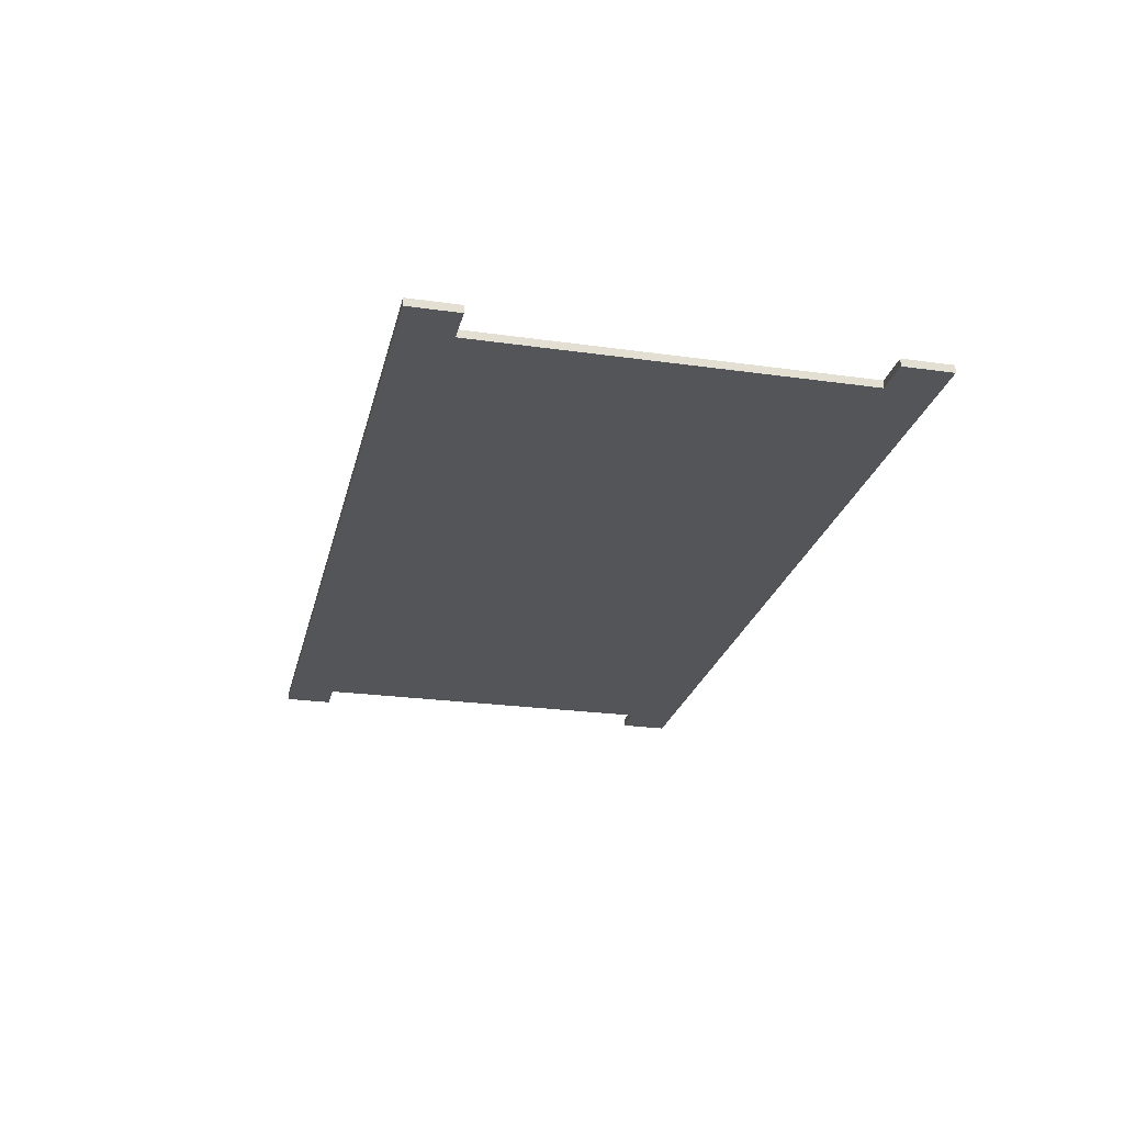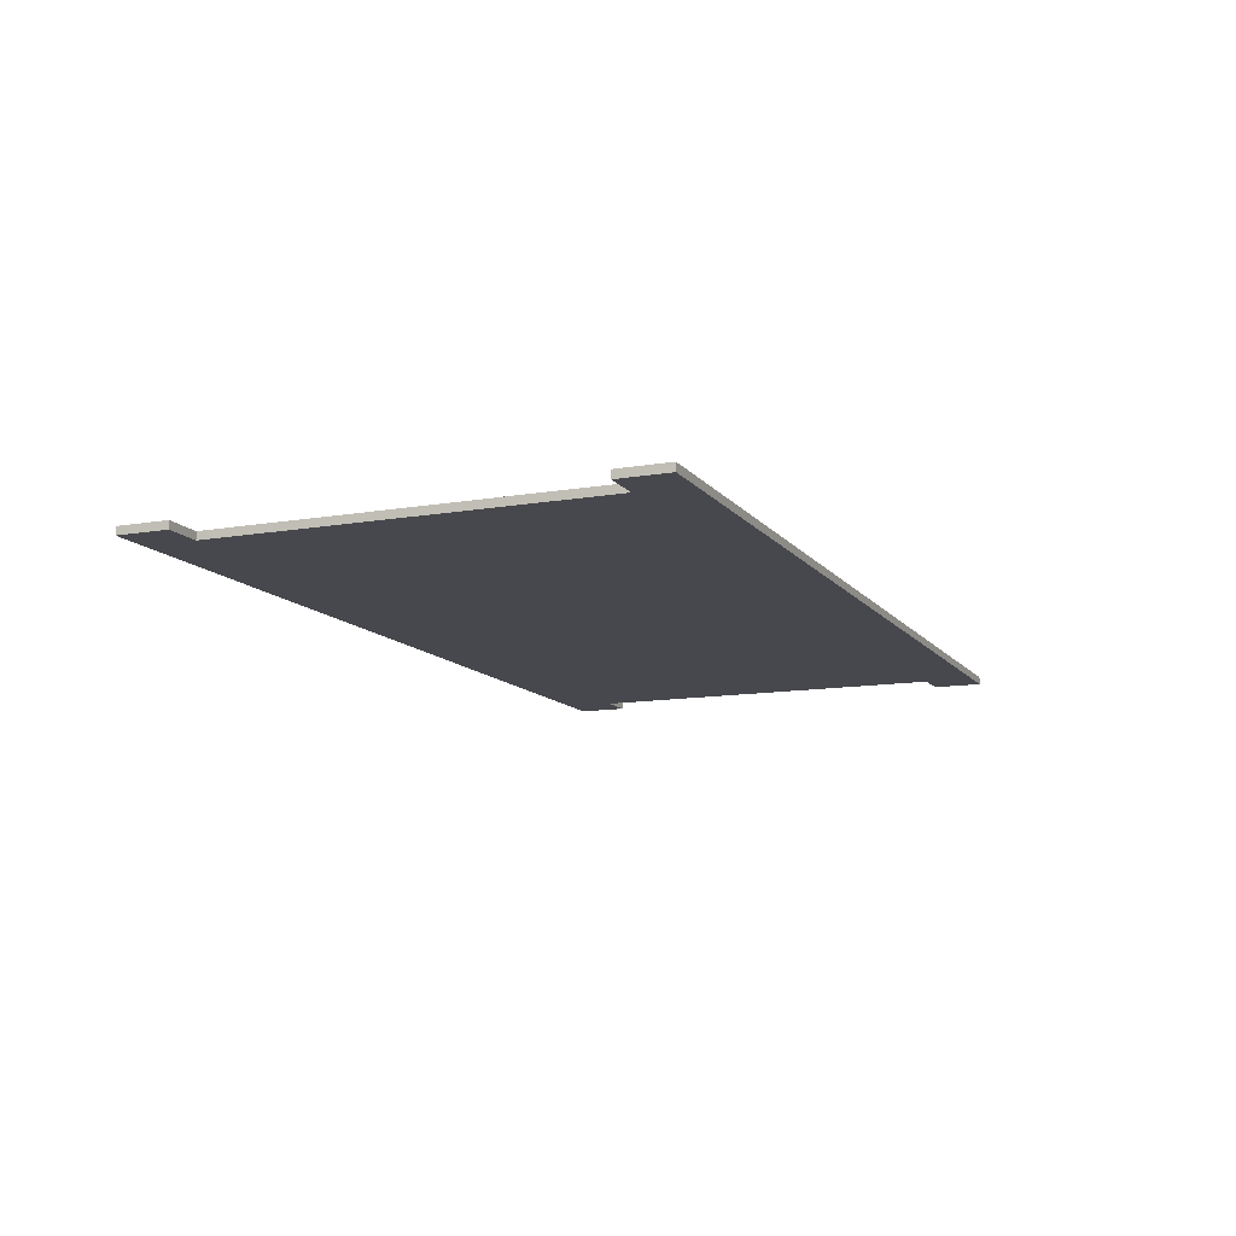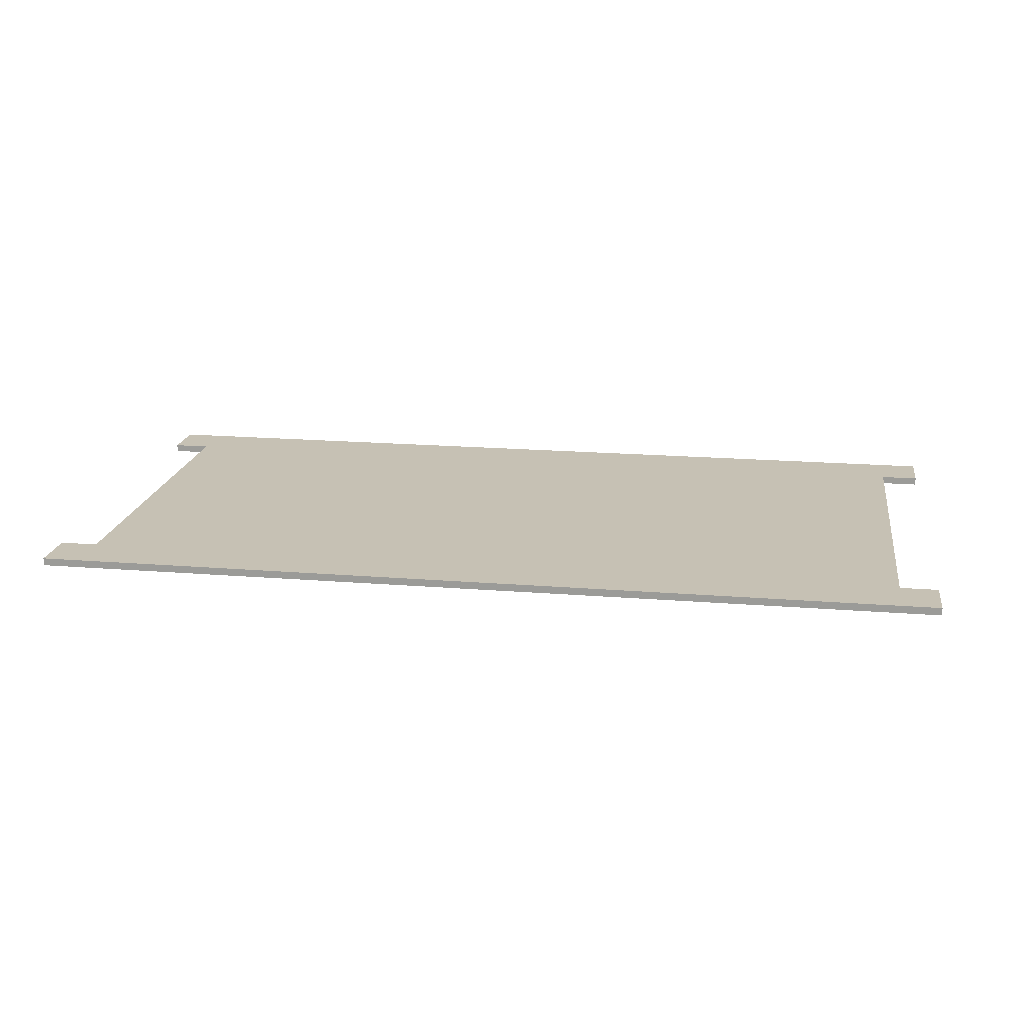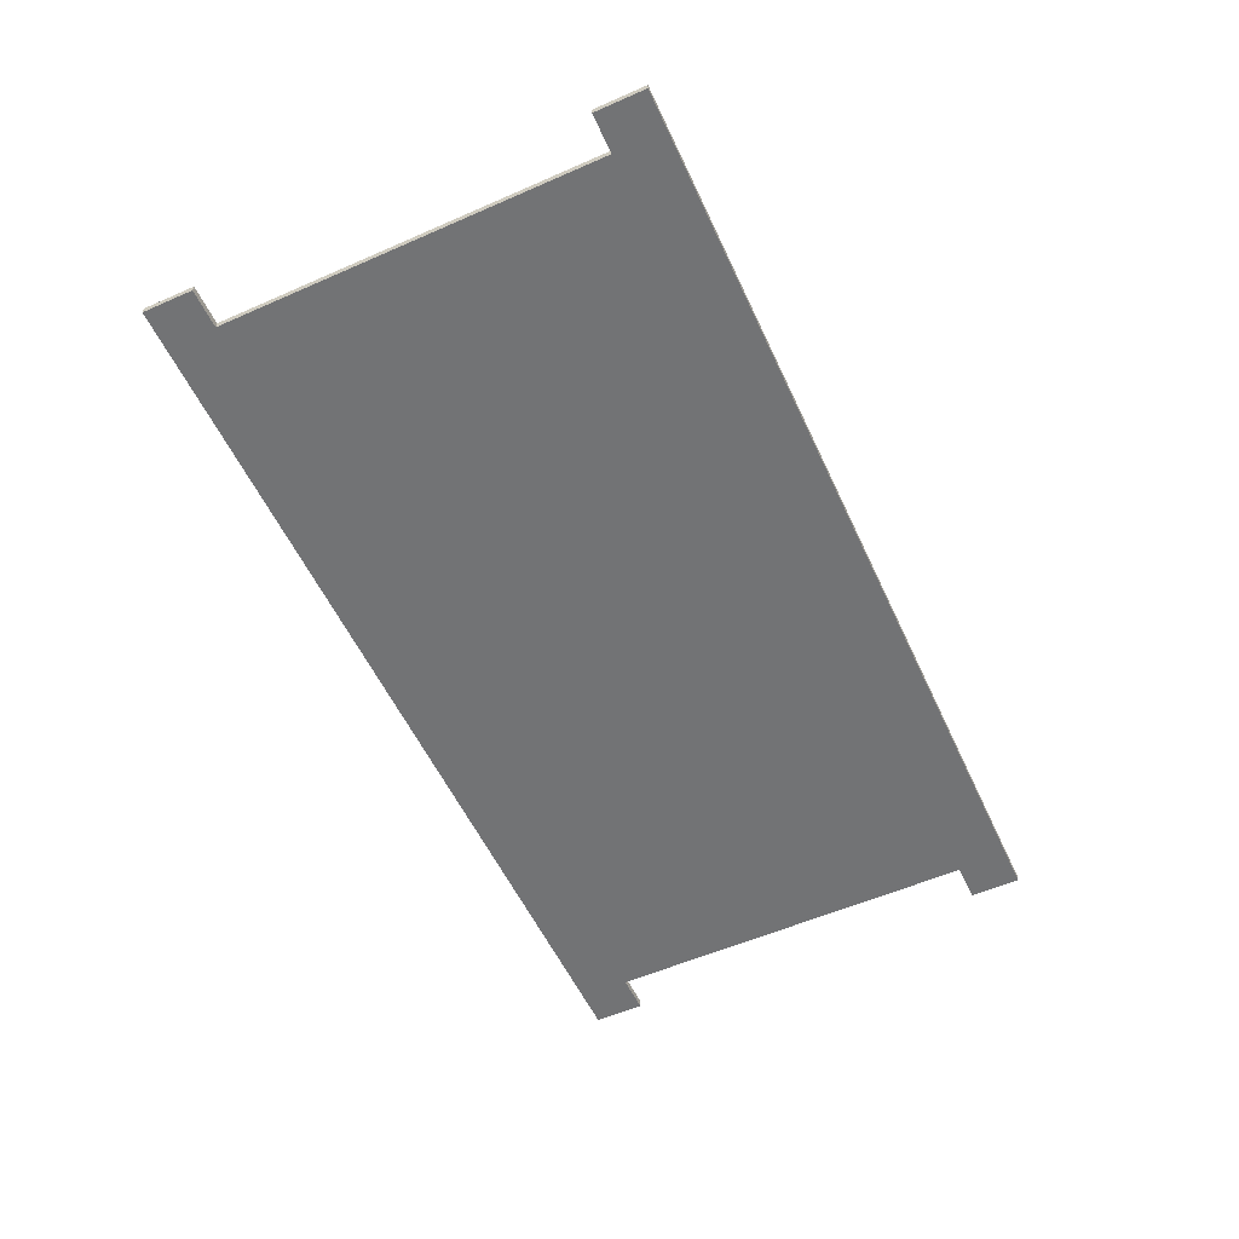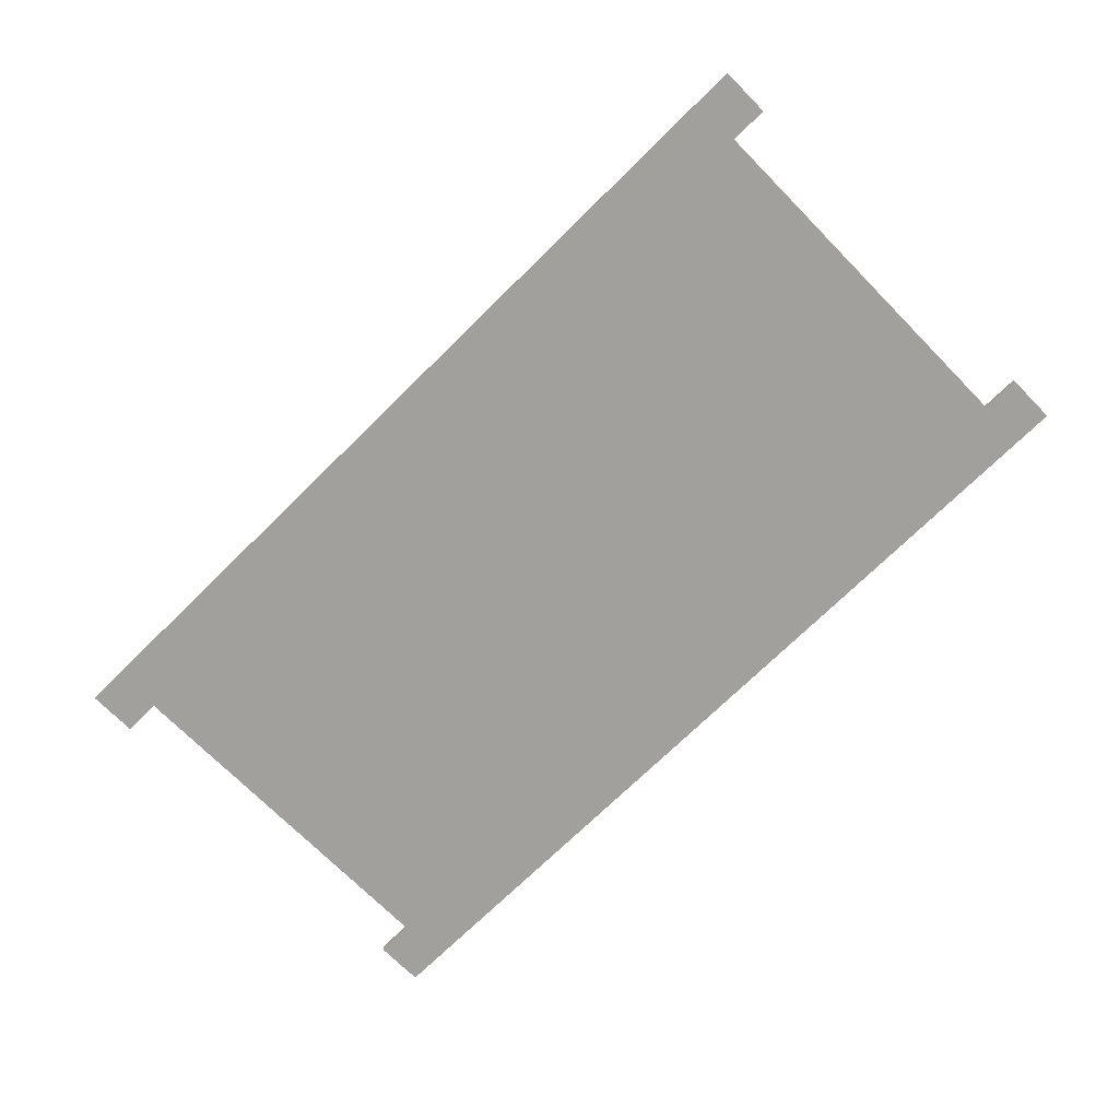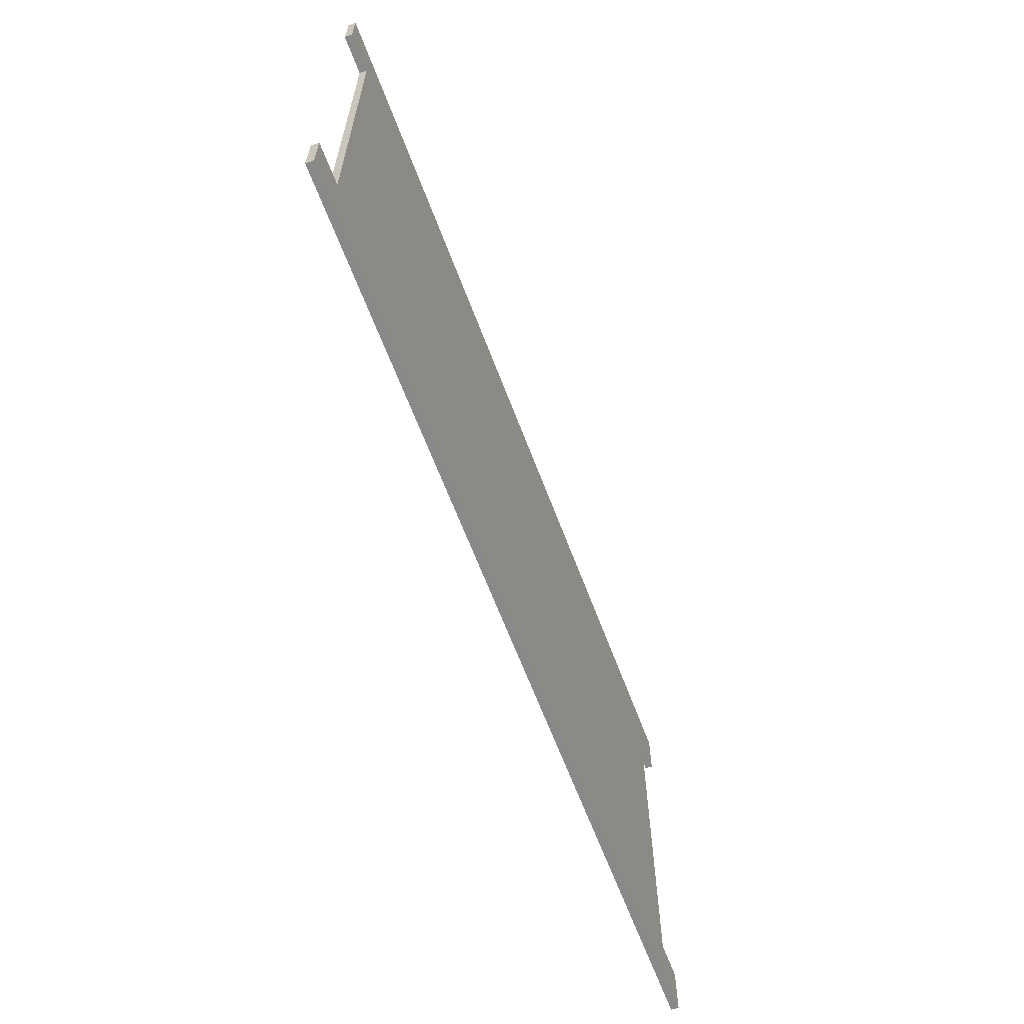
<metadata>
{"format":"obj","ext":"obj","renderer":"f3d","projection":"perspective","resolution":1024,"background":"white","views":[{"elev":-24.5,"azim":77.0,"up":"+Y"},{"elev":-11.9,"azim":-67.3,"up":"+Y"},{"elev":18.6,"azim":8.8,"up":"+Y"},{"elev":-55.9,"azim":-65.3,"up":"+Y"},{"elev":-71.6,"azim":-135.4,"up":"+Y"},{"elev":-63.3,"azim":110.5,"up":"+Z"}]}
</metadata>
<code>
v 0 0 -11.1
v 1 0 -11.1
v 1 0.2 -11.1
v 0 0.2 -11.1
v 24.1 0 -12.4
v 0 0 -12.4
v 0 0.2 -12.4
v 24.1 0.2 -12.4
v 24.1 0 -11.1
v 24.1 0 -12.4
v 24.1 0.2 -12.4
v 24.1 0.2 -11.1
v 24.1 0 -1.3
v 23.1 0 -1.3
v 23.1 0.2 -1.3
v 24.1 0.2 -1.3
v 0 0 0
v 1.11e-16 0 -1.3
v 1 0 -1.3
v 1 0 -11.1
v 0 0 -11.1
v 0 0 -12.4
v 24.1 0 -12.4
v 24.1 0 -11.1
v 23.1 0 -11.1
v 23.1 0 -1.3
v 24.1 0 -1.3
v 24.1 0 0
v 24.1 0 0
v 24.1 0 -1.3
v 24.1 0.2 -1.3
v 24.1 0.2 0
v 0 0 0
v 24.1 0 0
v 24.1 0.2 0
v 0 0.2 0
v 1.11e-16 0.2 -1.3
v 0 0.2 0
v 24.1 0.2 0
v 24.1 0.2 -1.3
v 23.1 0.2 -1.3
v 23.1 0.2 -11.1
v 24.1 0.2 -11.1
v 24.1 0.2 -12.4
v 0 0.2 -12.4
v 0 0.2 -11.1
v 1 0.2 -11.1
v 1 0.2 -1.3
v 23.1 0 -1.3
v 23.1 0 -11.1
v 23.1 0.2 -11.1
v 23.1 0.2 -1.3
v 1.11e-16 0 -1.3
v 0 0 0
v 0 0.2 0
v 1.11e-16 0.2 -1.3
v 23.1 0 -11.1
v 24.1 0 -11.1
v 24.1 0.2 -11.1
v 23.1 0.2 -11.1
v 0 0 -12.4
v 0 0 -11.1
v 0 0.2 -11.1
v 0 0.2 -12.4
v 1 0 -11.1
v 1 0 -1.3
v 1 0.2 -1.3
v 1 0.2 -11.1
v 1 0 -1.3
v 1.11e-16 0 -1.3
v 1.11e-16 0.2 -1.3
v 1 0.2 -1.3
f 1 2 4
f 4 2 3
f 5 6 8
f 8 6 7
f 9 10 12
f 12 10 11
f 13 14 16
f 16 14 15
f 18 19 17
f 17 19 26
f 17 26 28
f 28 26 27
f 26 19 25
f 25 19 20
f 25 20 23
f 23 20 22
f 22 20 21
f 23 24 25
f 29 30 32
f 32 30 31
f 33 34 36
f 36 34 35
f 37 38 48
f 48 38 41
f 48 41 42
f 38 39 41
f 41 39 40
f 43 44 42
f 42 44 45
f 42 45 47
f 47 45 46
f 47 48 42
f 49 50 52
f 52 50 51
f 53 54 56
f 56 54 55
f 57 58 60
f 60 58 59
f 61 62 64
f 64 62 63
f 65 66 68
f 68 66 67
f 69 70 72
f 72 70 71

</code>
